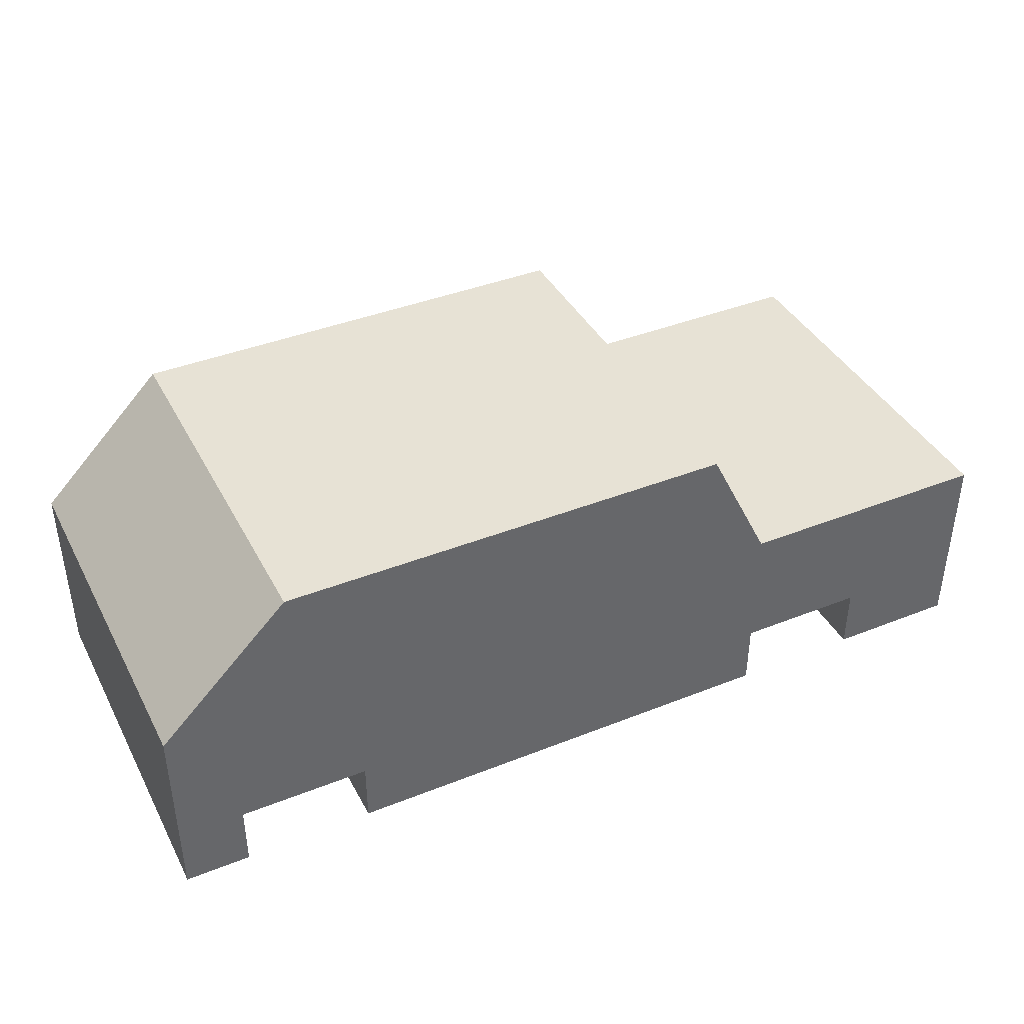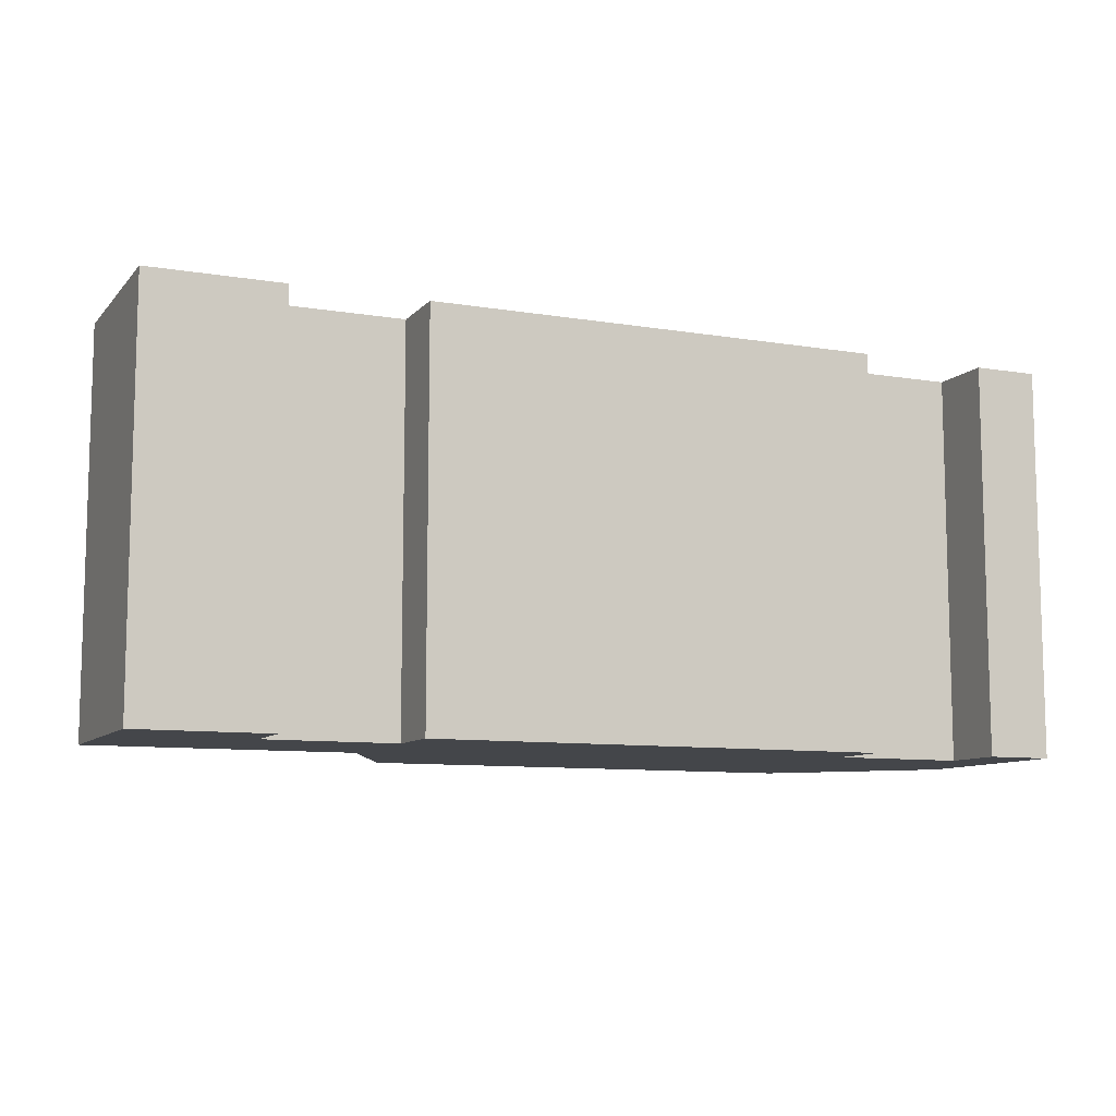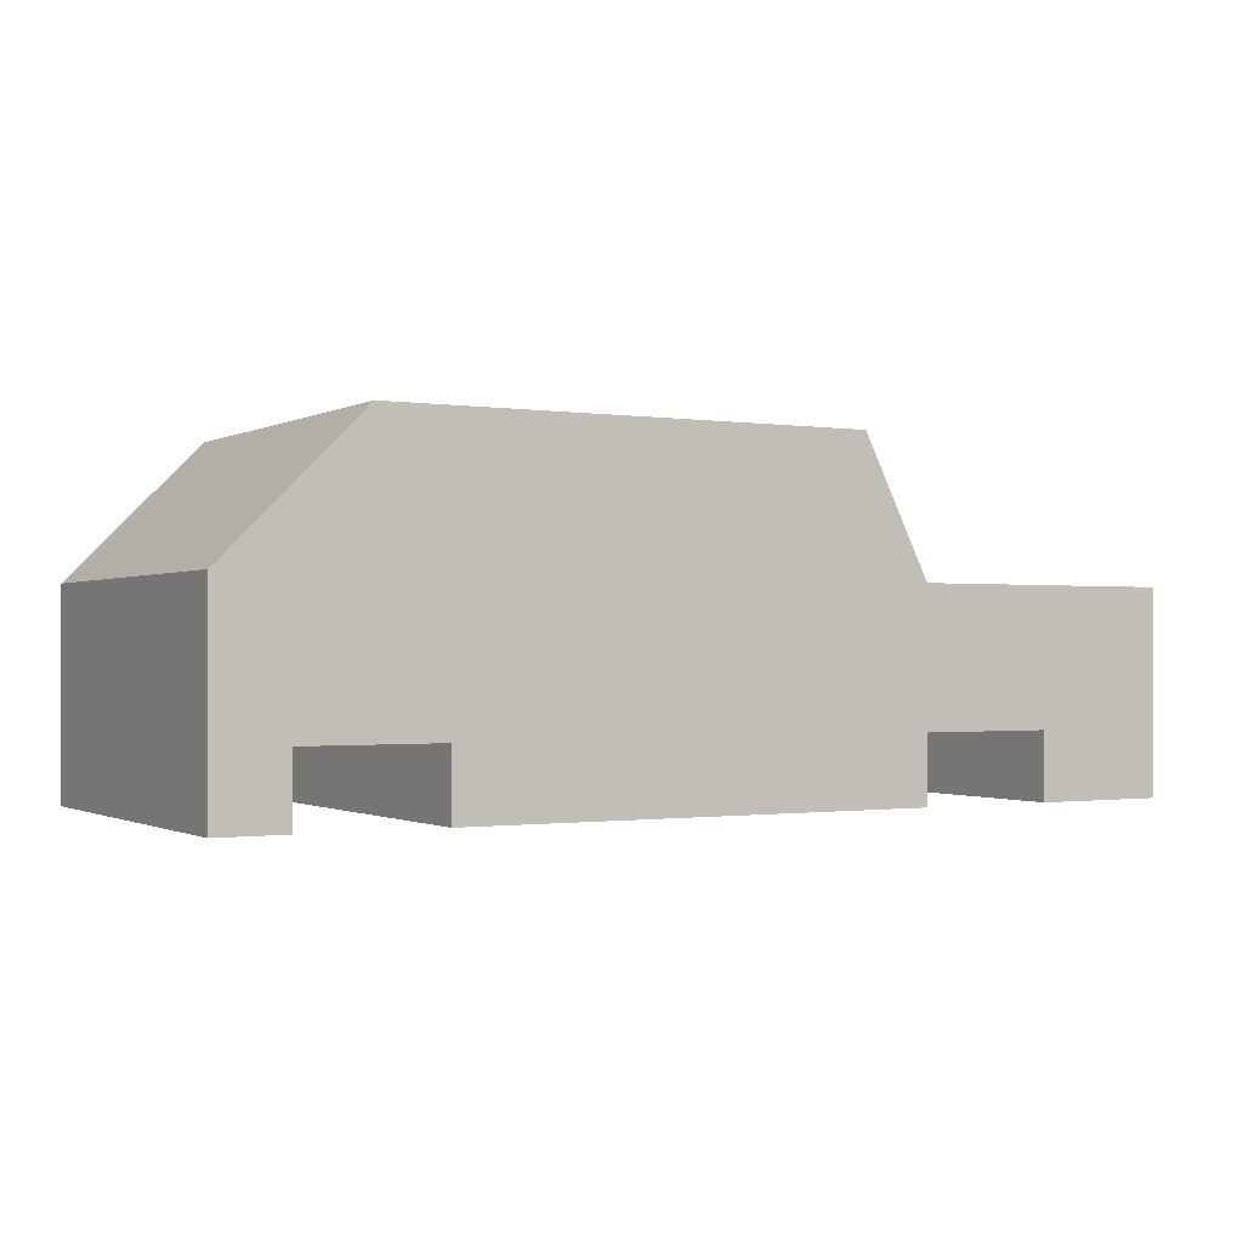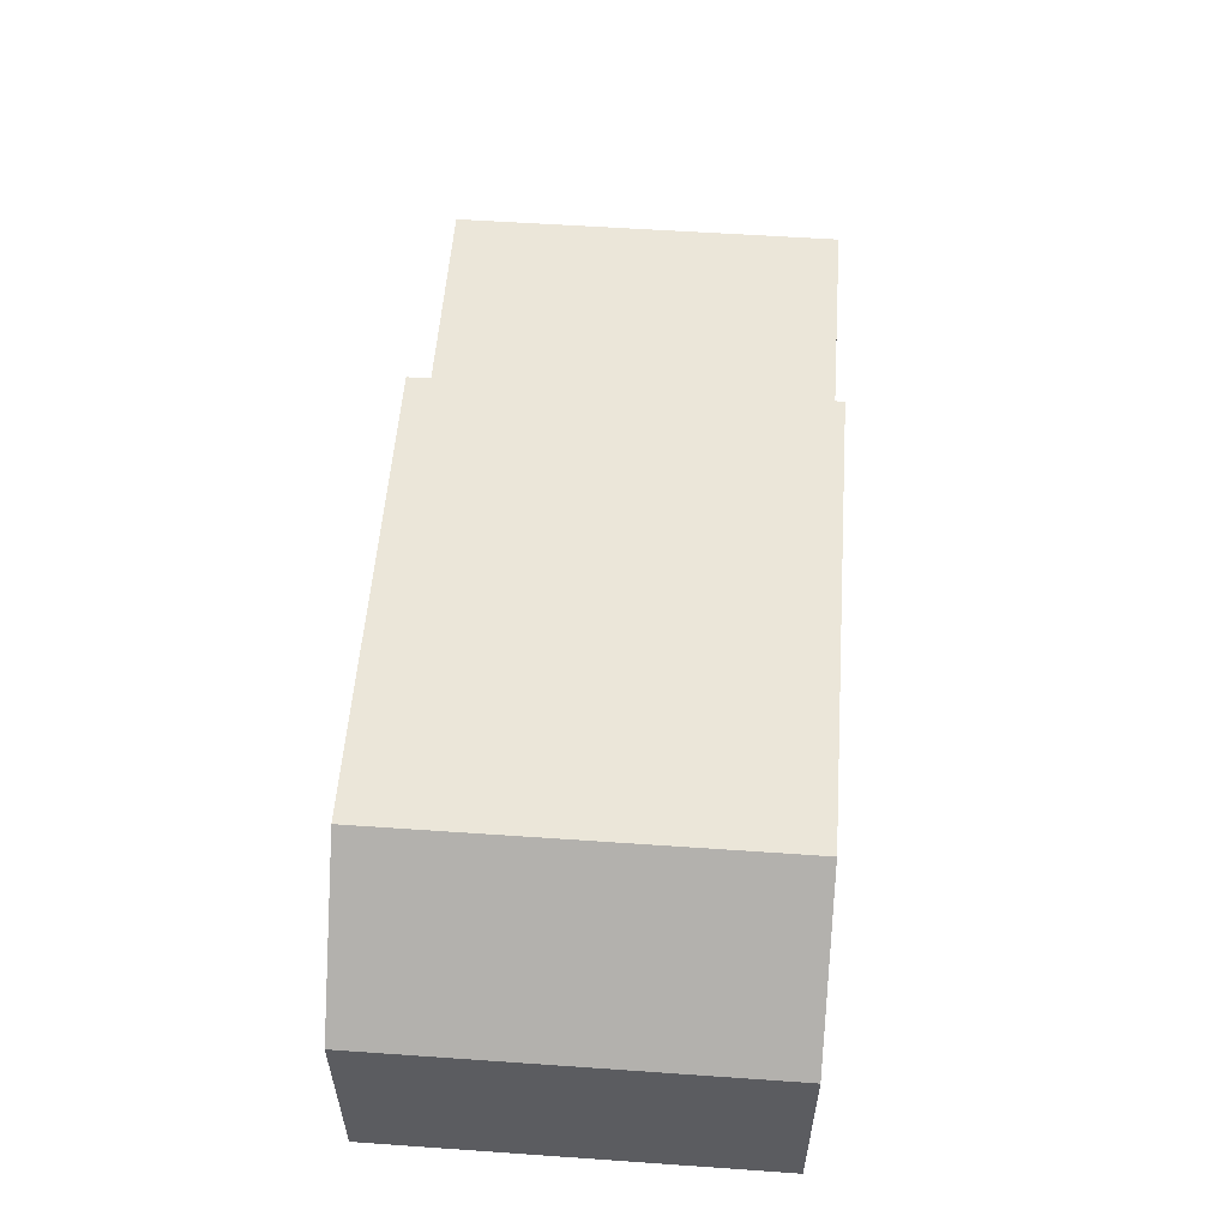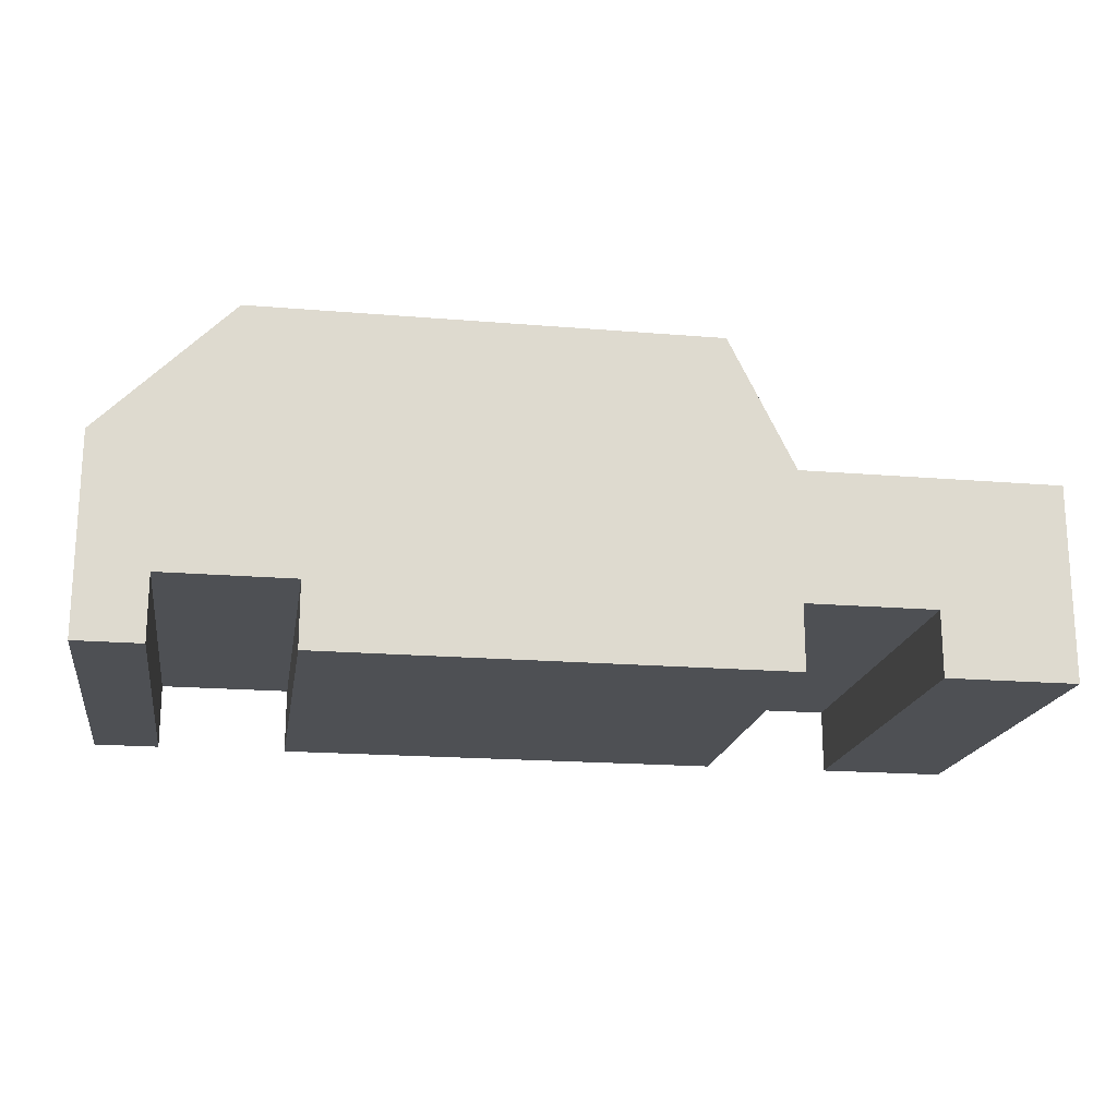
<metadata>
{"format":"obj","ext":"obj","renderer":"f3d","projection":"perspective","resolution":1024,"background":"white","views":[{"elev":40.3,"azim":154.0,"up":"+Y"},{"elev":-9.4,"azim":-23.5,"up":"+Z"},{"elev":-0.8,"azim":150.5,"up":"+Y"},{"elev":55.3,"azim":94.2,"up":"+Y"},{"elev":-18.6,"azim":170.9,"up":"+Y"}]}
</metadata>
<code>
o cuboid
v 0.375 0.0625 0.1875
v 0.375 0.0625 -0.1875
v -0.1875 0.25 0.1875
v -0.1875 0.25 -0.1875
v -0.3125 0.0625 0.1875
v -0.3125 0.0625 -0.1875
v 0.3125 0.375 0.1875
v 0.3125 0.375 -0.1875
v -0.125 0.375 0.1875
v -0.125 0.375 -0.1875
v -0.4375 0.25 0.1875
v -0.4375 0.25 -0.1875
v -0.4375 0.0625 0.1875
v -0.4375 0.0625 -0.1875
v 0.4375 0.25 0.1875
v 0.4375 0.0625 0.1875
v 0.4375 0.25 -0.1875
v 0.4375 0.0625 -0.1875
v 0.25 0.0625 0.1875
v 0.25 0.0625 -0.1875
v -0.1875 0.0625 0.1875
v -0.1875 0.0625 -0.1875
v 0.375 0.125 0.1875
v 0.25 0.125 0.1875
v 0.25 0.125 -0.1875
v 0.375 0.125 -0.1875
v -0.3125 0.125 -0.1875
v -0.1875 0.125 0.1875
v -0.1875 0.125 -0.1875
v -0.3125 0.125 0.1875
v -0.4375 0.125 0.1875
v -0.4375 0.125 -0.1875
v -0.3125 0.25 0.1875
v -0.3125 0.25 -0.1875
v 0.3125 0.125 0.1875
v 0.3125 0.125 -0.1875
v 0.4375 0.125 -0.1875
v 0.4375 0.125 0.1875
f 27 30 5 6
f 5 13 14 6
f 1 23 26 2
f 24 19 20 25
f 29 22 21 28
f 2 18 16 1
f 22 20 19 21
f 27 29 28 30
f 17 8 7 15
f 3 9 10 4
f 13 31 32 14
f 12 32 31 11
f 32 27 6 14
f 30 31 13 5
f 4 34 33 3
f 11 33 34 12
f 11 31 30 33
f 28 3 33 30
f 27 34 4 29
f 32 12 34 27
f 23 35 36 26
f 25 36 35 24
f 29 25 20 22
f 24 28 21 19
f 9 7 8 10
f 18 37 38 16
f 15 38 37 17
f 26 37 18 2
f 38 23 1 16
f 10 8 17 4
f 4 17 37 29
f 28 38 15 3
f 7 9 3 15

</code>
